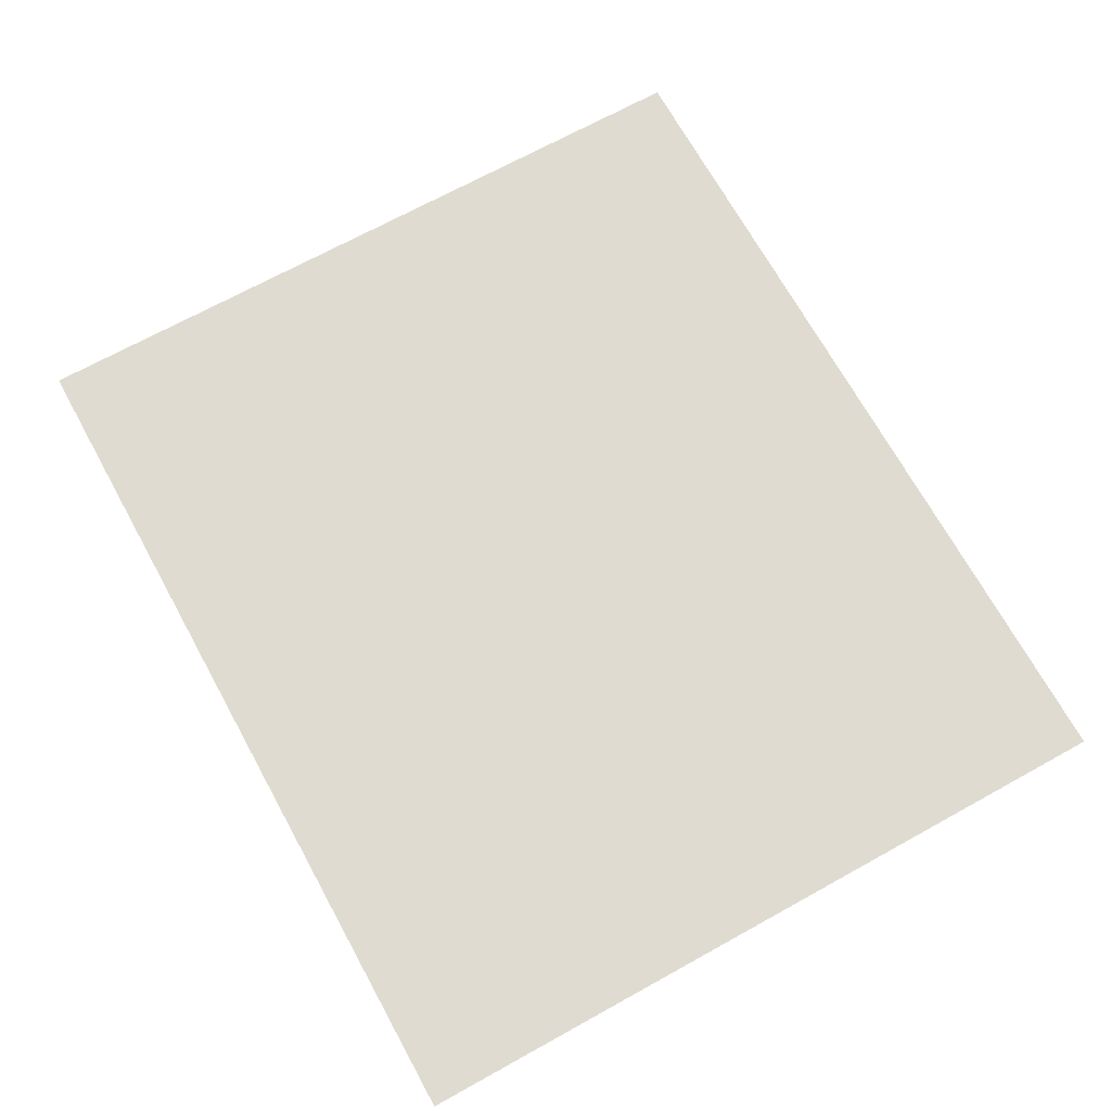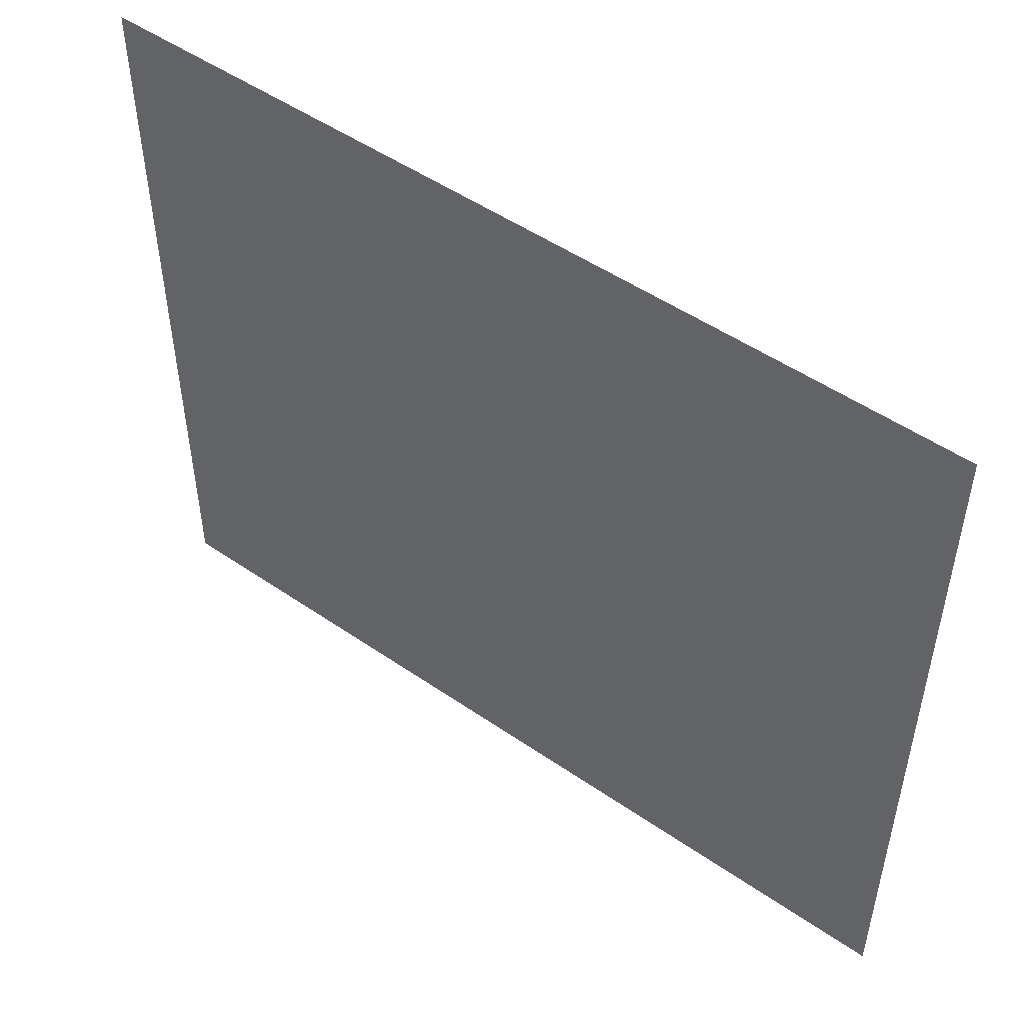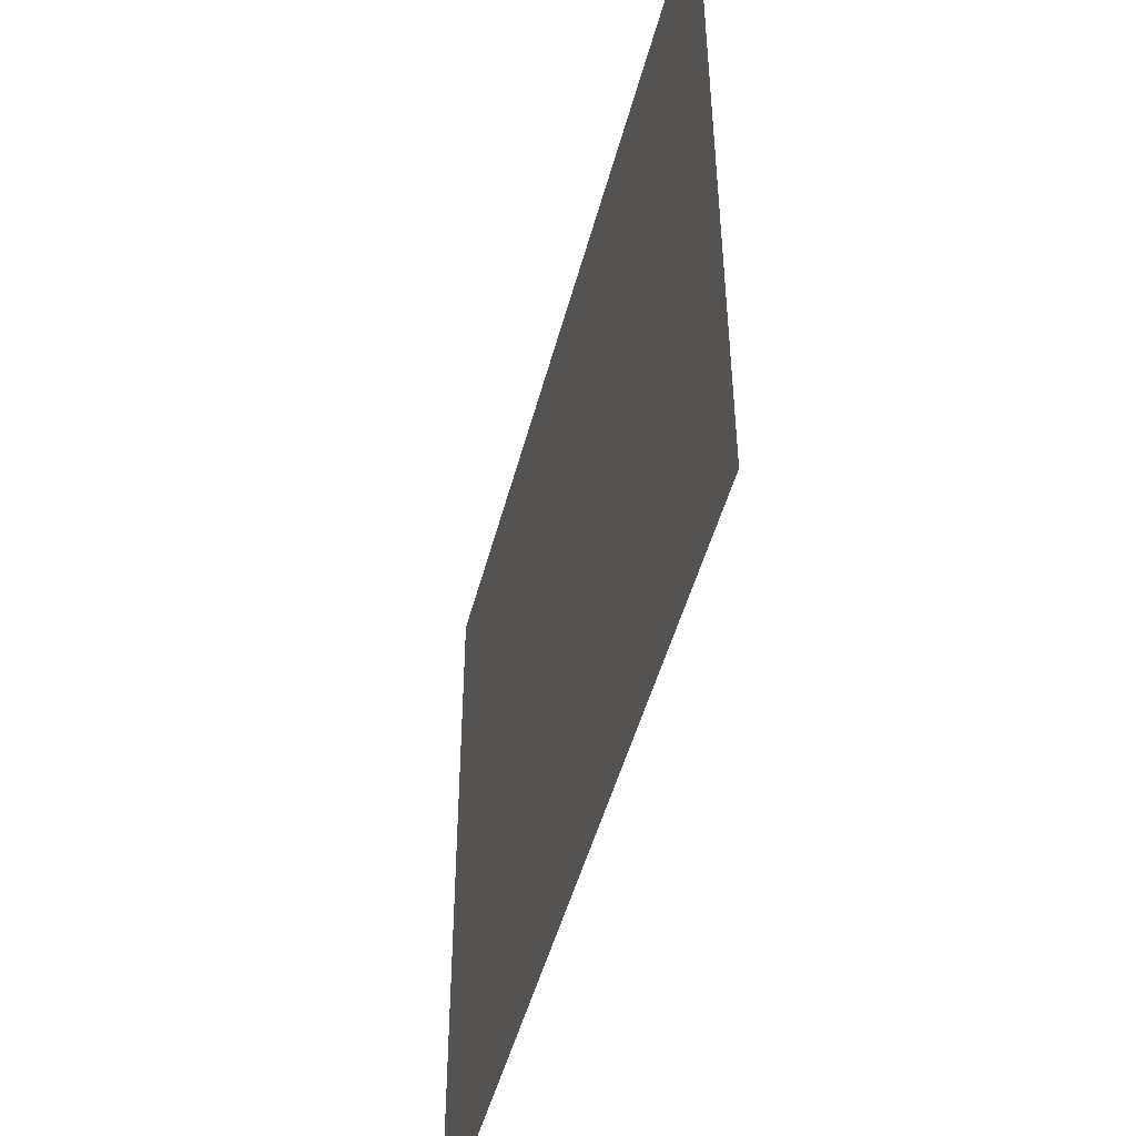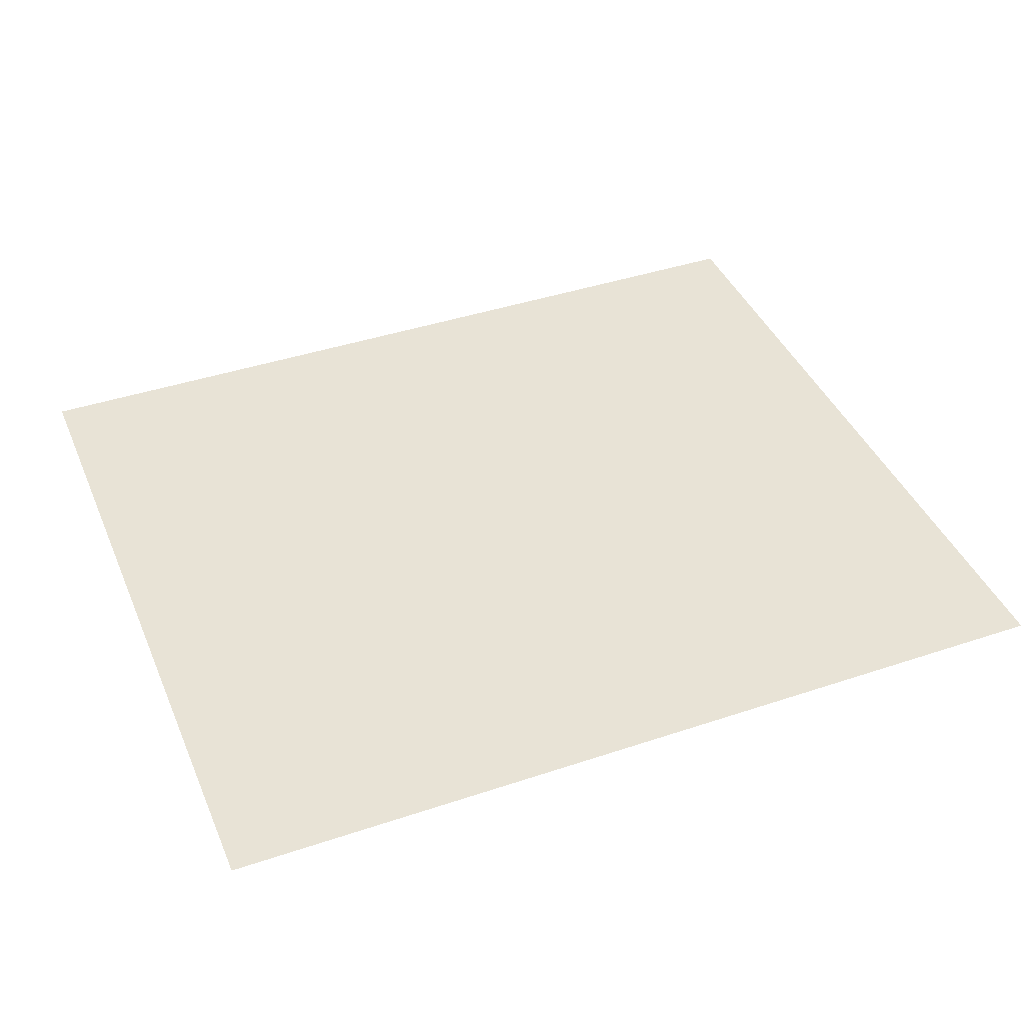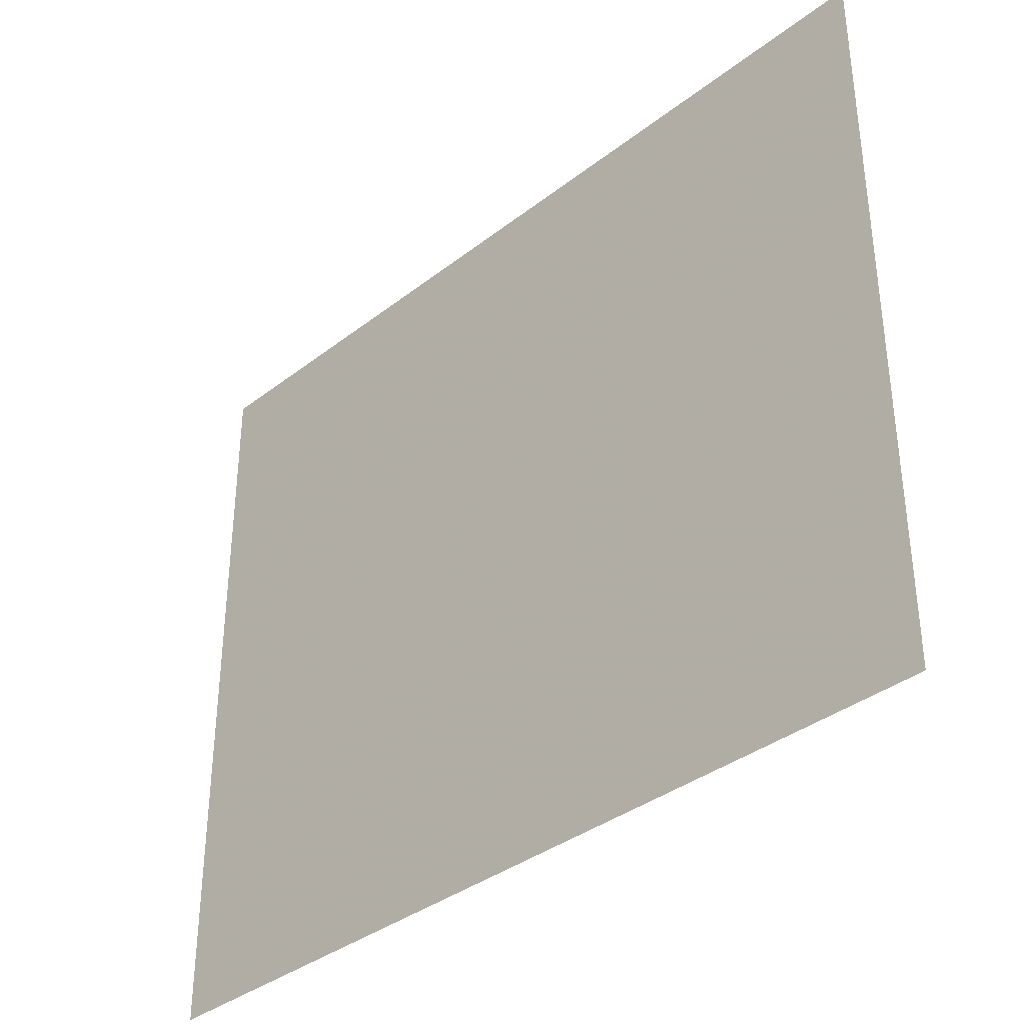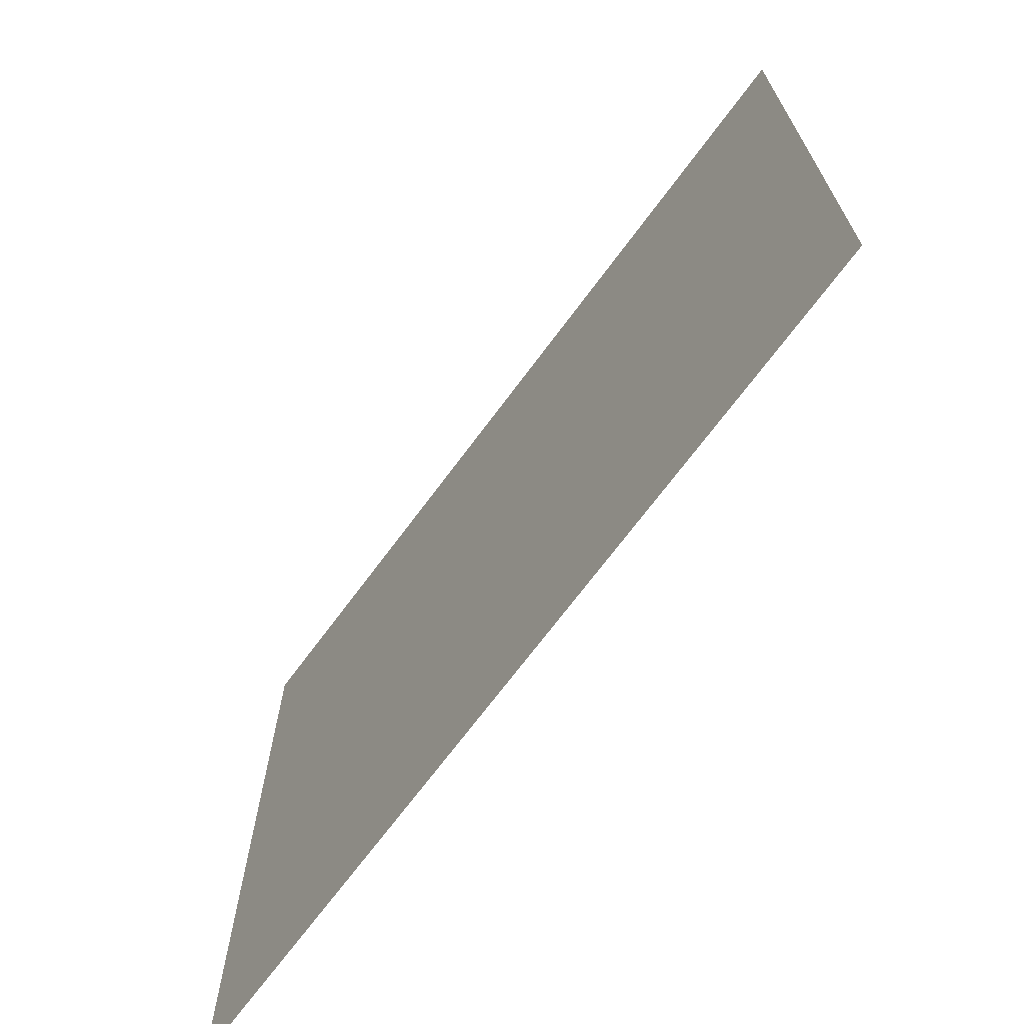
<metadata>
{"format":"obj","ext":"obj","renderer":"f3d","projection":"perspective","resolution":1024,"background":"white","views":[{"elev":70.0,"azim":61.1,"up":"+Z"},{"elev":50.4,"azim":37.1,"up":"+Y"},{"elev":-47.9,"azim":75.6,"up":"+Y"},{"elev":41.6,"azim":158.0,"up":"+Z"},{"elev":-36.3,"azim":45.3,"up":"+Y"},{"elev":-69.5,"azim":-126.5,"up":"+Y"}]}
</metadata>
<code>
v -9462 138.6 55.97
v -9462 153.4 55.97
v -9462 168.1 55.97
v -9462 182.9 55.97
v -9445 138.6 55.97
v -9445 153.4 55.97
v -9445 168.1 55.97
v -9445 182.9 55.97
v -9427 138.6 55.97
v -9427 153.4 55.97
v -9427 168.1 55.97
v -9427 182.9 55.97
v -9410 138.6 55.97
v -9410 153.4 55.97
v -9410 168.1 55.97
v -9410 182.9 55.97
f 1 2 6
f 1 6 5
f 2 3 7
f 2 7 6
f 3 4 8
f 3 8 7
f 5 6 10
f 5 10 9
f 6 7 11
f 6 11 10
f 7 8 12
f 7 12 11
f 9 10 14
f 9 14 13
f 10 11 15
f 10 15 14
f 11 12 16
f 11 16 15

</code>
